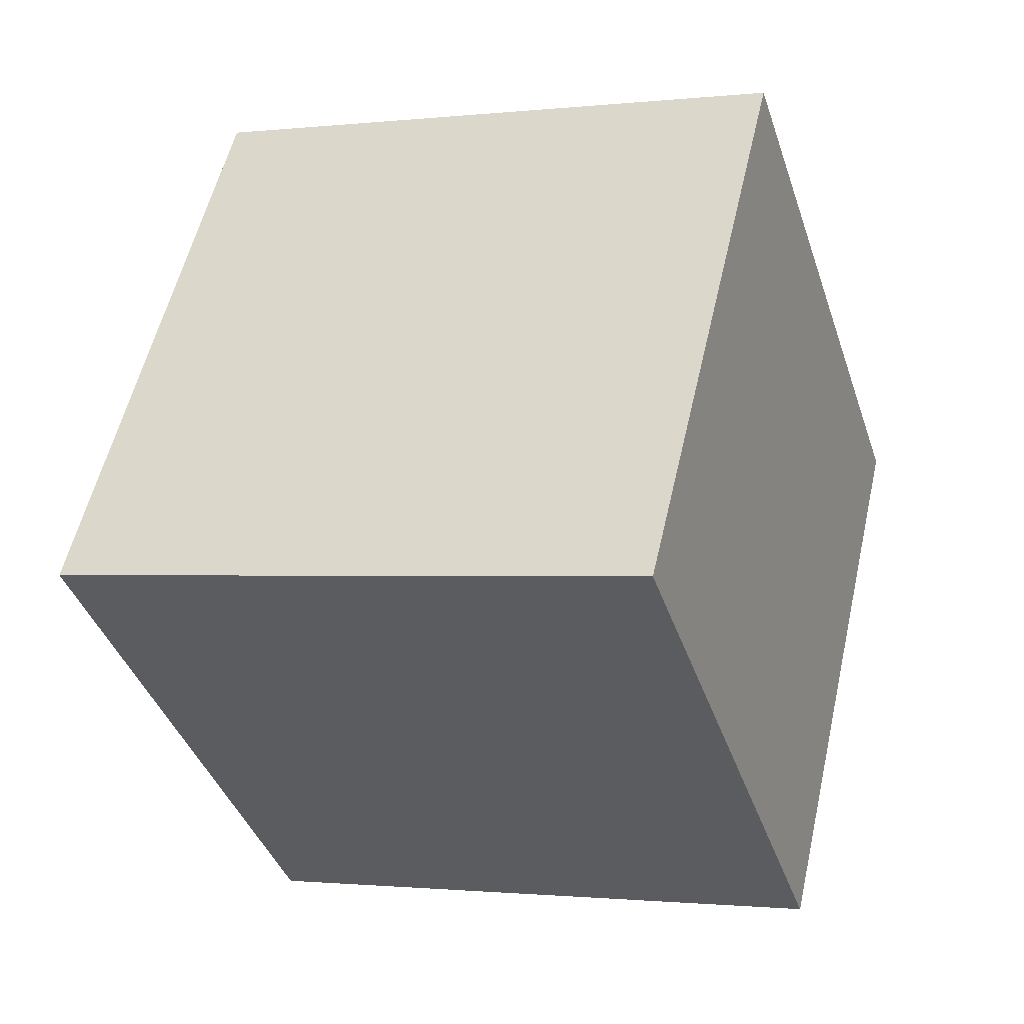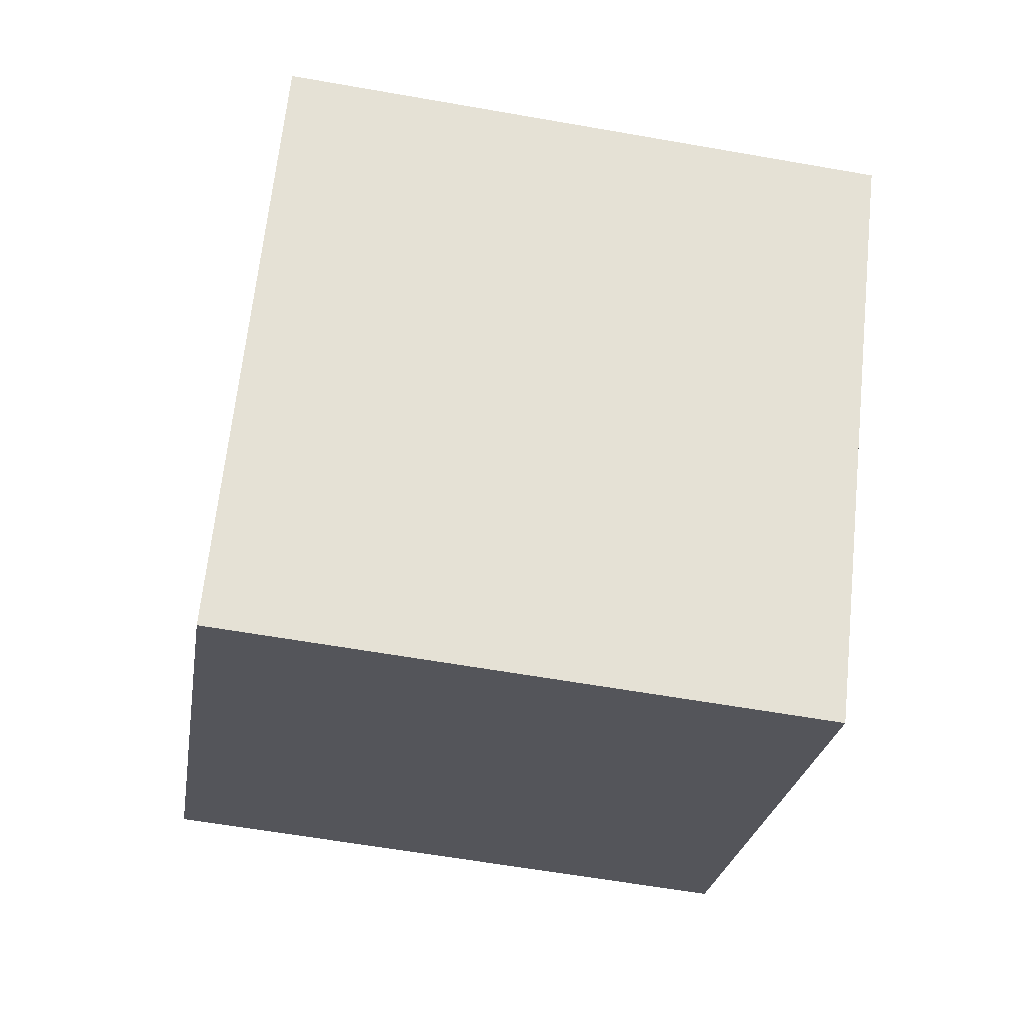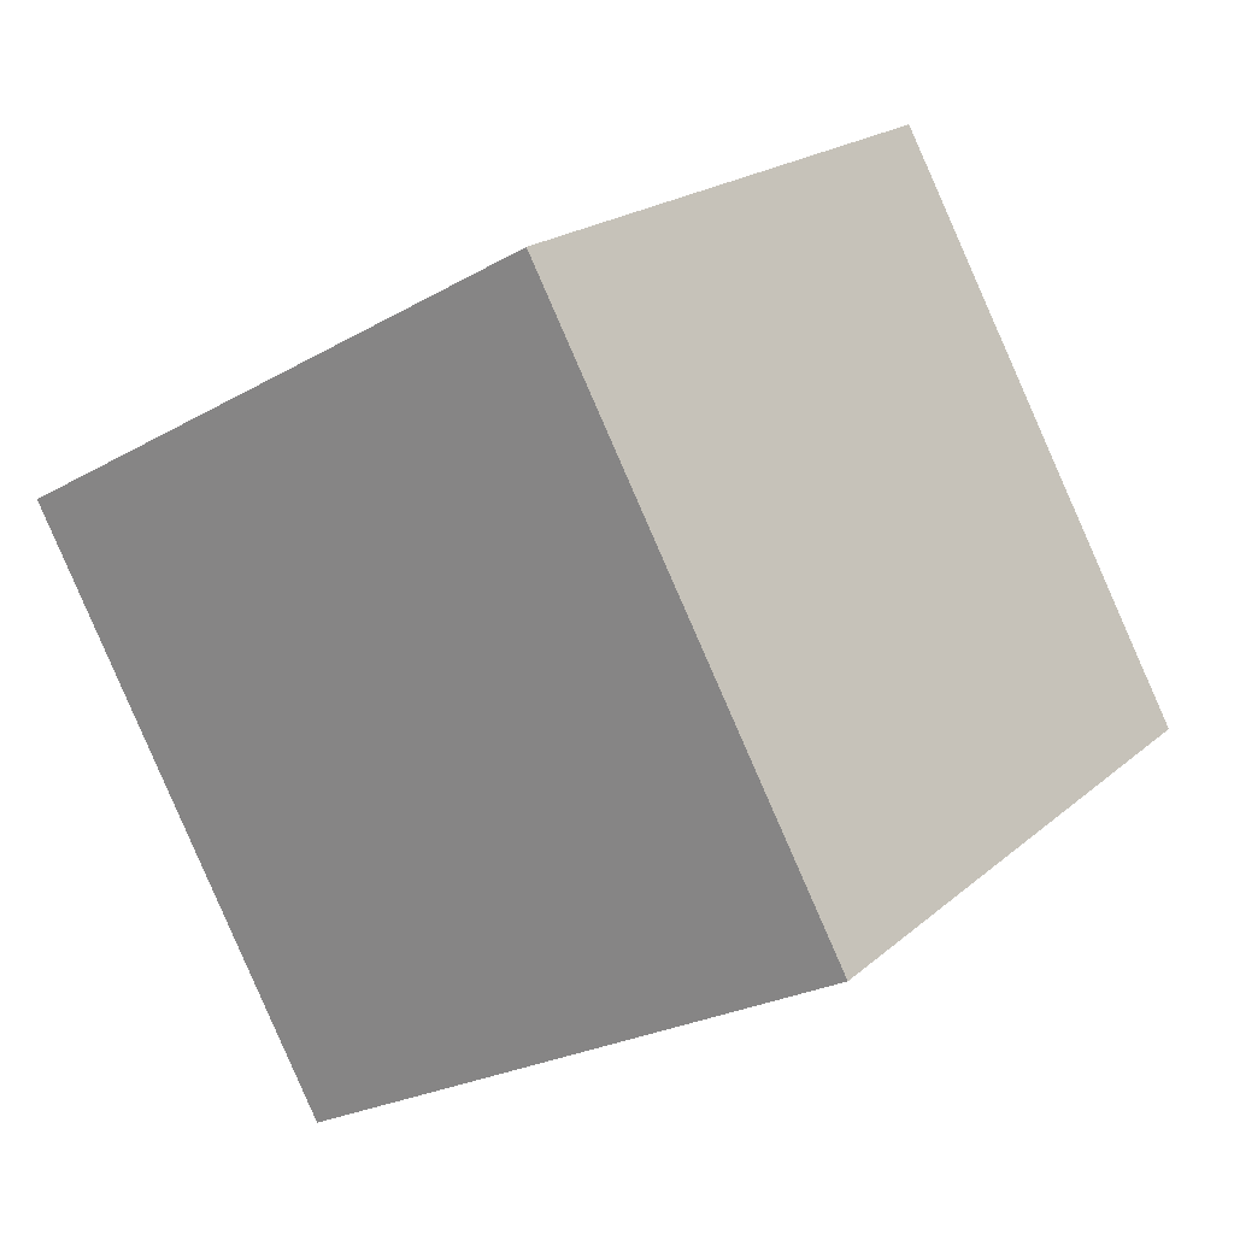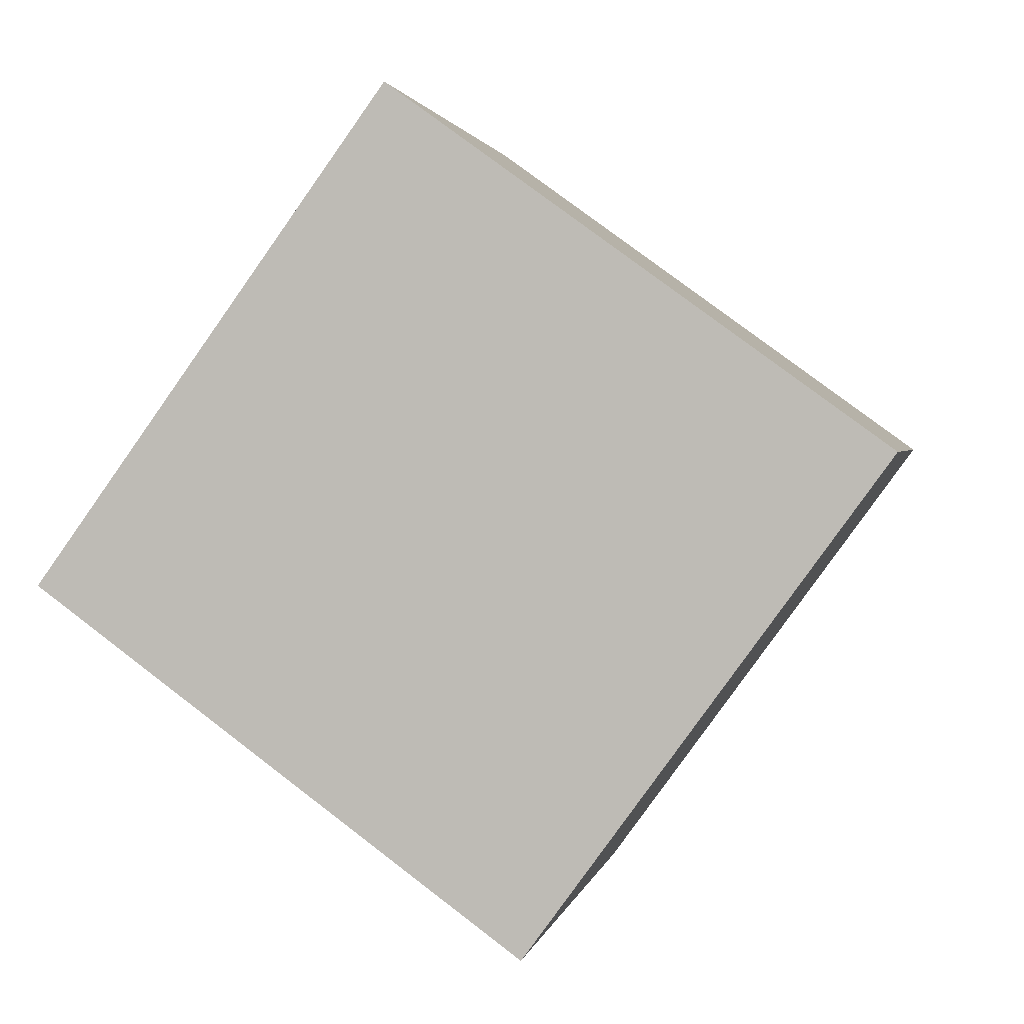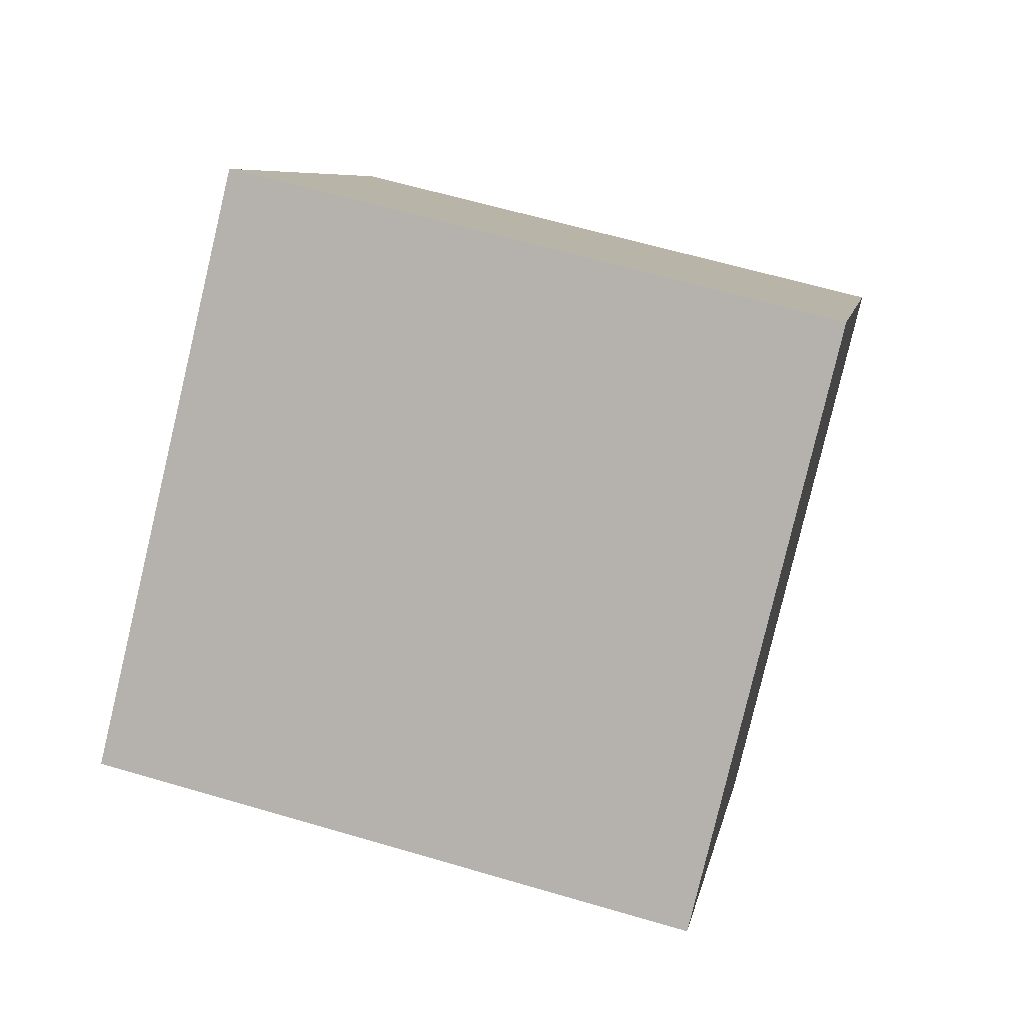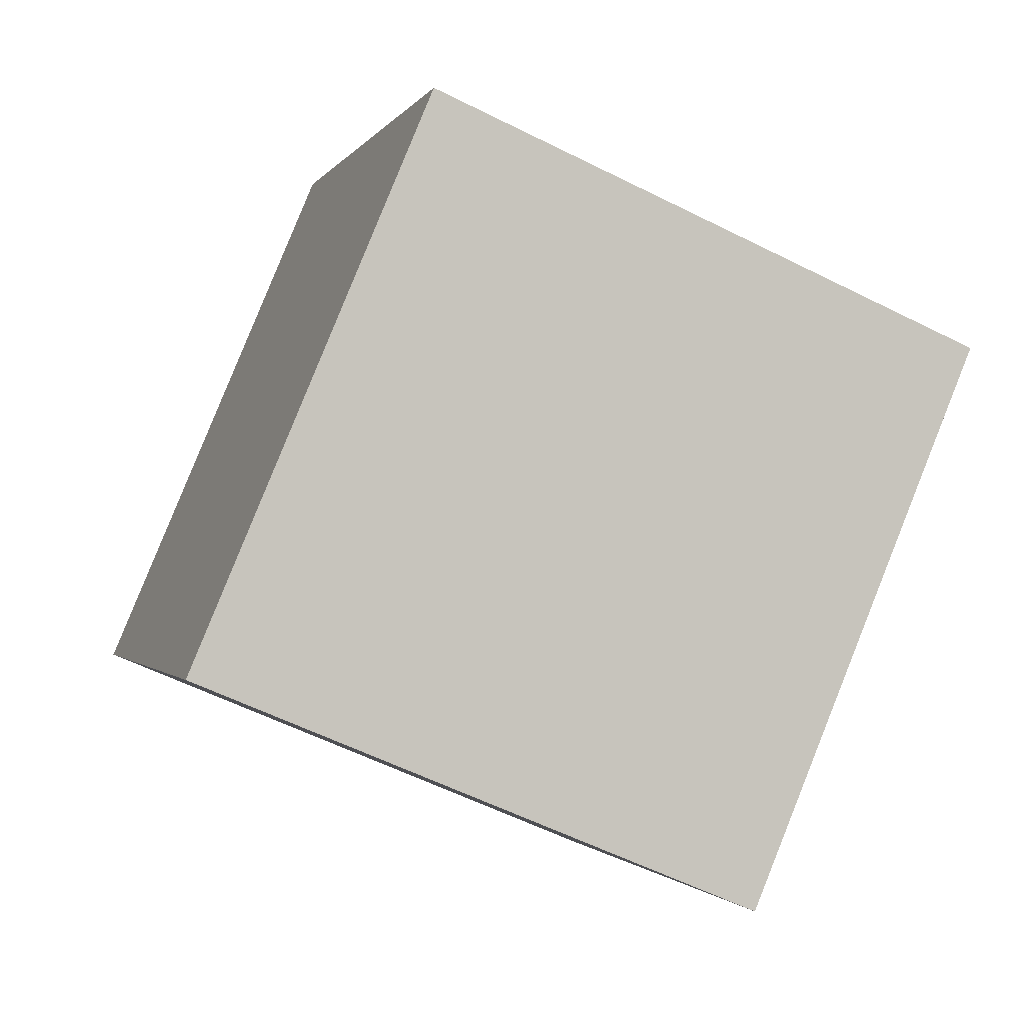
<metadata>
{"format":"obj","ext":"obj","renderer":"f3d","projection":"perspective","resolution":1024,"background":"white","views":[{"elev":-1.2,"azim":21.9,"up":"+Y"},{"elev":-60.7,"azim":169.8,"up":"+Y"},{"elev":-24.8,"azim":-136.9,"up":"+Y"},{"elev":1.7,"azim":100.9,"up":"+Y"},{"elev":62.5,"azim":-163.4,"up":"+Y"},{"elev":-58.3,"azim":-27.4,"up":"+Z"}]}
</metadata>
<code>
o Cube
v 1 0.6673 0.8305
v 1 1.843 2.449
v 1 2.285 -0.3451
v 1 3.461 1.273
v -1 0.6673 0.8305
v -1 1.843 2.449
v -1 2.285 -0.3451
v -1 3.461 1.273
f 1 5 7 3
f 4 3 7 8
f 8 7 5 6
f 6 2 4 8
f 2 1 3 4
f 6 5 1 2

</code>
